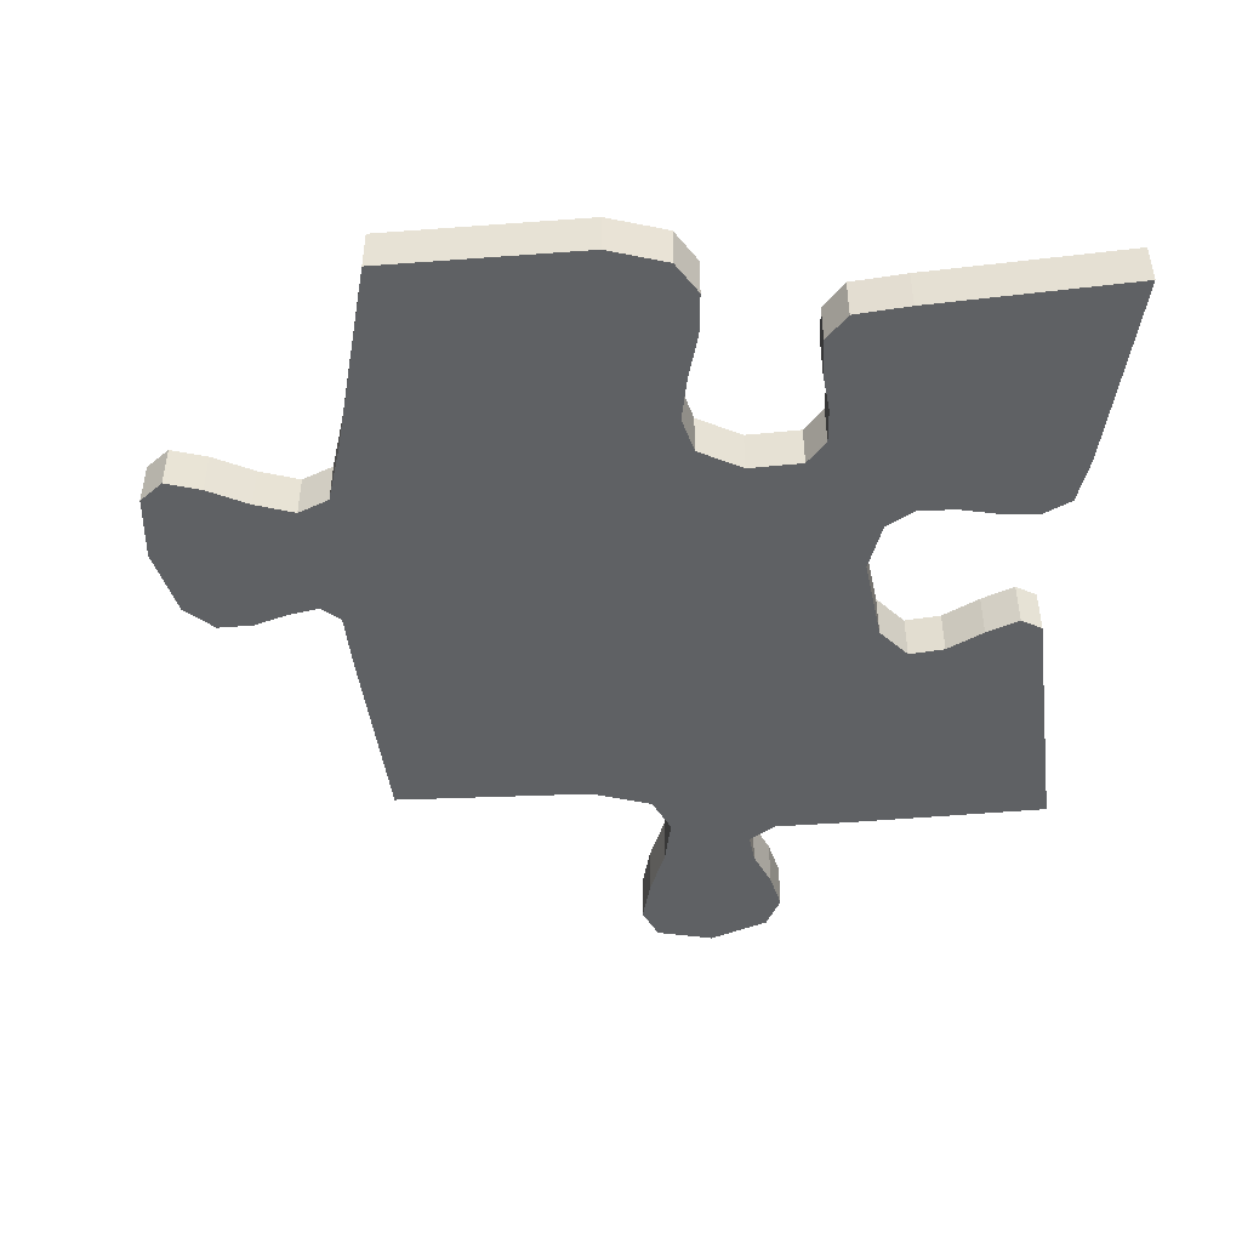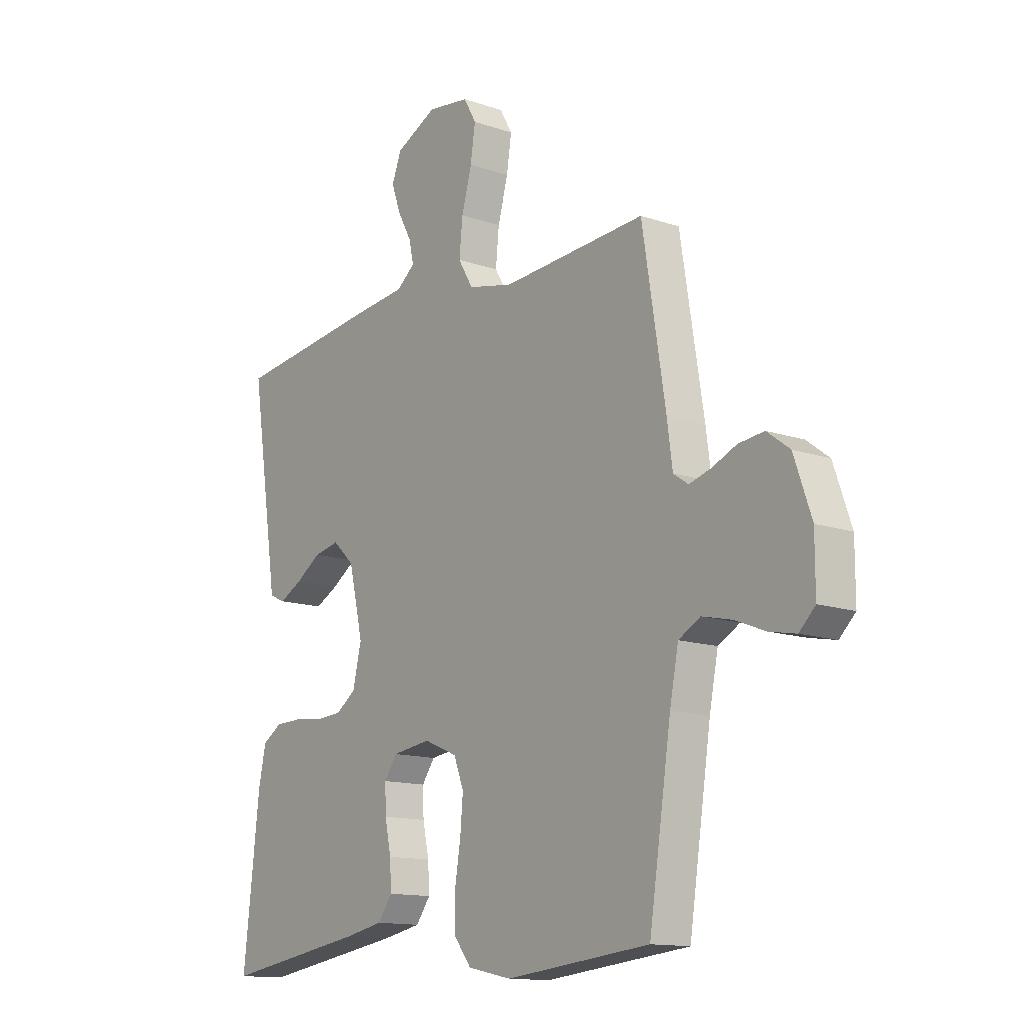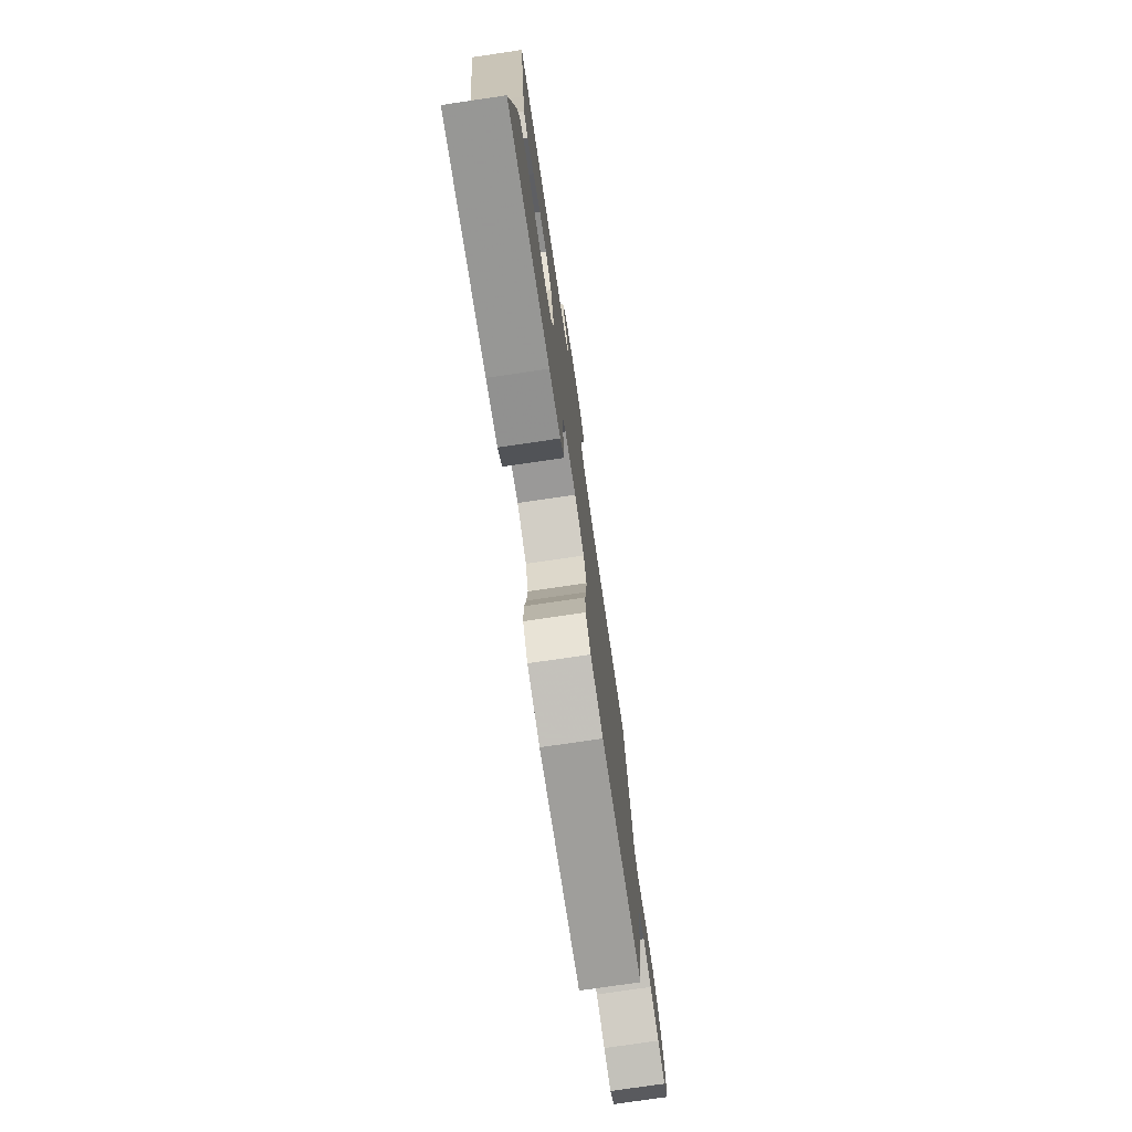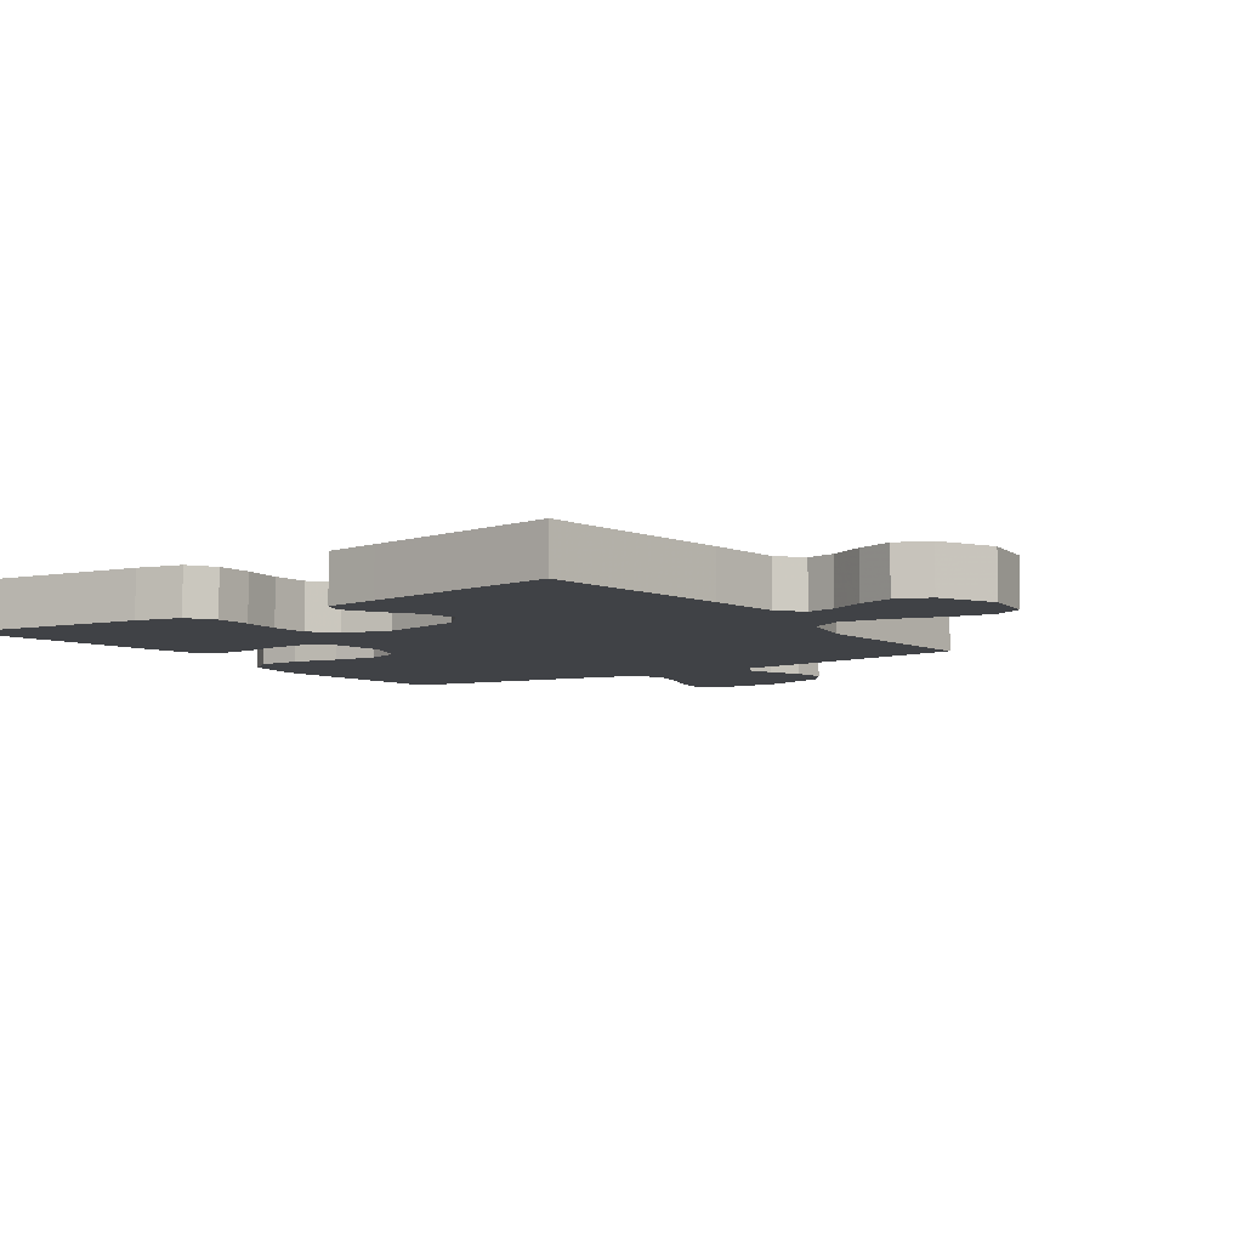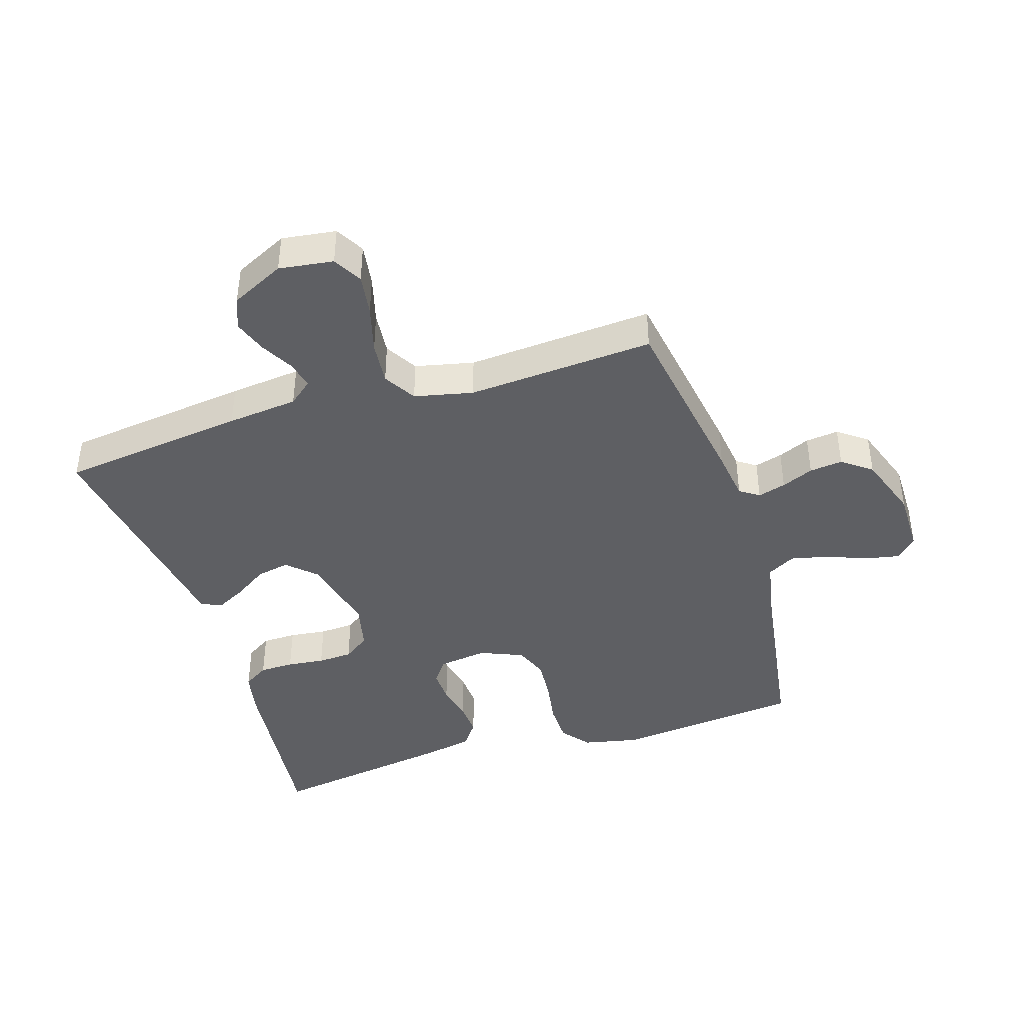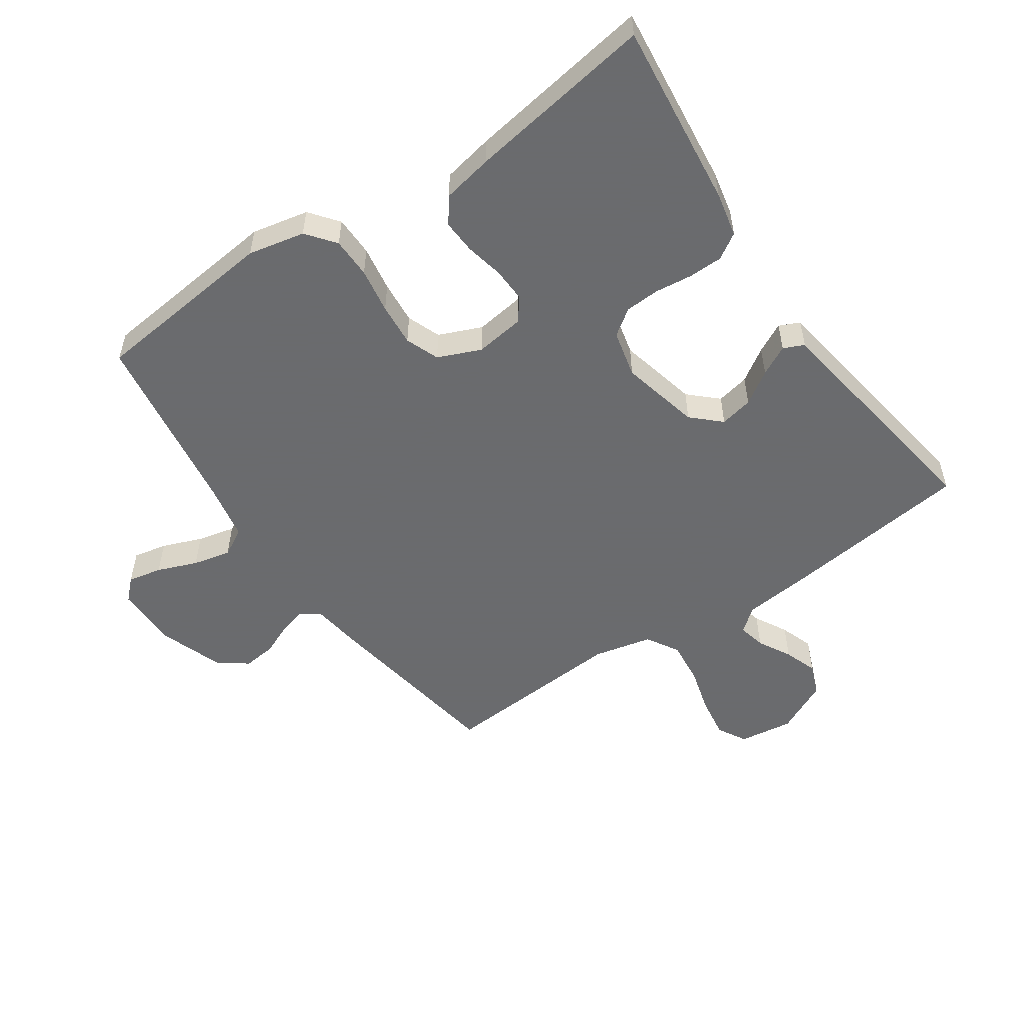
<metadata>
{"format":"obj","ext":"obj","renderer":"f3d","projection":"perspective","resolution":1024,"background":"white","views":[{"elev":-46.0,"azim":178.8,"up":"+Y"},{"elev":-13.5,"azim":52.4,"up":"+Z"},{"elev":-76.7,"azim":-81.6,"up":"+Z"},{"elev":-6.5,"azim":-55.4,"up":"+Y"},{"elev":-41.7,"azim":17.5,"up":"+Y"},{"elev":-53.3,"azim":-145.6,"up":"+Y"}]}
</metadata>
<code>
v 0.5 0.07 0.5
v 0.548 0.07 0.2
v 0.559 0.07 0.118
v 0.59 0.07 0.097
v 0.635 0.07 0.11
v 0.686 0.07 0.132
v 0.739 0.07 0.138
v 0.786 0.07 0.103
v 0.822 0.07 0
v 0.822 0.07 -0.102
v 0.789 0.07 -0.134
v 0.734 0.07 -0.123
v 0.67 0.07 -0.098
v 0.609 0.07 -0.084
v 0.564 0.07 -0.109
v 0.546 0.07 -0.2
v 0.5 0.07 -0.5
v 0.2 0.07 -0.532
v 0.109 0.07 -0.513
v 0.073 0.07 -0.467
v 0.072 0.07 -0.402
v 0.084 0.07 -0.329
v 0.09 0.07 -0.26
v 0.069 0.07 -0.206
v 0 0.07 -0.177
v -0.08 0.07 -0.188
v -0.107 0.07 -0.226
v -0.105 0.07 -0.28
v -0.092 0.07 -0.341
v -0.089 0.07 -0.396
v -0.119 0.07 -0.437
v -0.2 0.07 -0.453
v -0.5 0.07 -0.5
v -0.466 0.07 -0.2
v -0.451 0.07 -0.129
v -0.41 0.07 -0.103
v -0.355 0.07 -0.102
v -0.295 0.07 -0.109
v -0.239 0.07 -0.106
v -0.197 0.07 -0.076
v -0.179 0.07 0
v -0.209 0.07 0.128
v -0.254 0.07 0.17
v -0.307 0.07 0.159
v -0.36 0.07 0.124
v -0.408 0.07 0.099
v -0.441 0.07 0.114
v -0.454 0.07 0.2
v -0.5 0.07 0.5
v -0.2 0.07 0.537
v -0.086 0.07 0.549
v -0.048 0.07 0.58
v -0.058 0.07 0.624
v -0.087 0.07 0.677
v -0.106 0.07 0.731
v -0.086 0.07 0.782
v 0 0.07 0.824
v 0.087 0.07 0.812
v 0.113 0.07 0.766
v 0.103 0.07 0.699
v 0.082 0.07 0.623
v 0.075 0.07 0.553
v 0.106 0.07 0.501
v 0.2 0.07 0.48
v 0.5 0 0.5
v 0.548 0 0.2
v 0.559 0 0.118
v 0.59 0 0.097
v 0.635 0 0.11
v 0.686 0 0.132
v 0.739 0 0.138
v 0.786 0 0.103
v 0.822 0 0
v 0.822 0 -0.102
v 0.789 0 -0.134
v 0.734 0 -0.123
v 0.67 0 -0.098
v 0.609 0 -0.084
v 0.564 0 -0.109
v 0.546 0 -0.2
v 0.5 0 -0.5
v 0.2 0 -0.532
v 0.109 0 -0.513
v 0.073 0 -0.467
v 0.072 0 -0.402
v 0.084 0 -0.329
v 0.09 0 -0.26
v 0.069 0 -0.206
v 0 0 -0.177
v -0.08 0 -0.188
v -0.107 0 -0.226
v -0.105 0 -0.28
v -0.092 0 -0.341
v -0.089 0 -0.396
v -0.119 0 -0.437
v -0.2 0 -0.453
v -0.5 0 -0.5
v -0.466 0 -0.2
v -0.451 0 -0.129
v -0.41 0 -0.103
v -0.355 0 -0.102
v -0.295 0 -0.109
v -0.239 0 -0.106
v -0.197 0 -0.076
v -0.179 0 0
v -0.209 0 0.128
v -0.254 0 0.17
v -0.307 0 0.159
v -0.36 0 0.124
v -0.408 0 0.099
v -0.441 0 0.114
v -0.454 0 0.2
v -0.5 0 0.5
v -0.2 0 0.537
v -0.086 0 0.549
v -0.048 0 0.58
v -0.058 0 0.624
v -0.087 0 0.677
v -0.106 0 0.731
v -0.086 0 0.782
v 0 0 0.824
v 0.087 0 0.812
v 0.113 0 0.766
v 0.103 0 0.699
v 0.082 0 0.623
v 0.075 0 0.553
v 0.106 0 0.501
v 0.2 0 0.48
f 58 59 60 61
f 58 61 62
f 57 58 62
f 56 57 62
f 53 54 55 56
f 52 53 56 62
f 51 52 62 63
f 48 49 50 51
f 47 48 51 63
f 44 45 46 47
f 35 36 37 38
f 35 38 39
f 34 35 39
f 33 34 39
f 32 33 39 40
f 28 29 30 31
f 27 28 31 32
f 19 20 21 22
f 19 22 23
f 16 17 18 19
f 15 16 19 23
f 14 15 23 24
f 10 11 12 13
f 10 13 14
f 9 10 14
f 5 6 7 8
f 4 5 8 9
f 64 1 2 3
f 63 64 3
f 44 47 63
f 43 44 63
f 42 43 63 3
f 41 42 3 4
f 27 32 40 41
f 26 27 41
f 25 26 41 4
f 14 24 25
f 4 9 14 25
f 125 124 123 122
f 126 125 122
f 126 122 121
f 126 121 120
f 120 119 118 117
f 126 120 117 116
f 127 126 116 115
f 115 114 113 112
f 127 115 112 111
f 111 110 109 108
f 102 101 100 99
f 103 102 99
f 103 99 98
f 103 98 97
f 104 103 97 96
f 95 94 93 92
f 96 95 92 91
f 86 85 84 83
f 87 86 83
f 83 82 81 80
f 87 83 80 79
f 88 87 79 78
f 77 76 75 74
f 78 77 74
f 78 74 73
f 72 71 70 69
f 73 72 69 68
f 67 66 65 128
f 67 128 127
f 127 111 108
f 127 108 107
f 67 127 107 106
f 68 67 106 105
f 105 104 96 91
f 105 91 90
f 68 105 90 89
f 89 88 78
f 89 78 73 68
f 1 65 66 2
f 2 66 67 3
f 3 67 68 4
f 4 68 69 5
f 5 69 70 6
f 6 70 71 7
f 7 71 72 8
f 8 72 73 9
f 9 73 74 10
f 10 74 75 11
f 11 75 76 12
f 12 76 77 13
f 13 77 78 14
f 14 78 79 15
f 15 79 80 16
f 16 80 81 17
f 17 81 82 18
f 18 82 83 19
f 19 83 84 20
f 20 84 85 21
f 21 85 86 22
f 22 86 87 23
f 23 87 88 24
f 24 88 89 25
f 25 89 90 26
f 26 90 91 27
f 27 91 92 28
f 28 92 93 29
f 29 93 94 30
f 30 94 95 31
f 31 95 96 32
f 32 96 97 33
f 33 97 98 34
f 34 98 99 35
f 35 99 100 36
f 36 100 101 37
f 37 101 102 38
f 38 102 103 39
f 39 103 104 40
f 40 104 105 41
f 41 105 106 42
f 42 106 107 43
f 43 107 108 44
f 44 108 109 45
f 45 109 110 46
f 46 110 111 47
f 47 111 112 48
f 48 112 113 49
f 49 113 114 50
f 50 114 115 51
f 51 115 116 52
f 52 116 117 53
f 53 117 118 54
f 54 118 119 55
f 55 119 120 56
f 56 120 121 57
f 57 121 122 58
f 58 122 123 59
f 59 123 124 60
f 60 124 125 61
f 61 125 126 62
f 62 126 127 63
f 63 127 128 64
f 64 128 65 1

</code>
